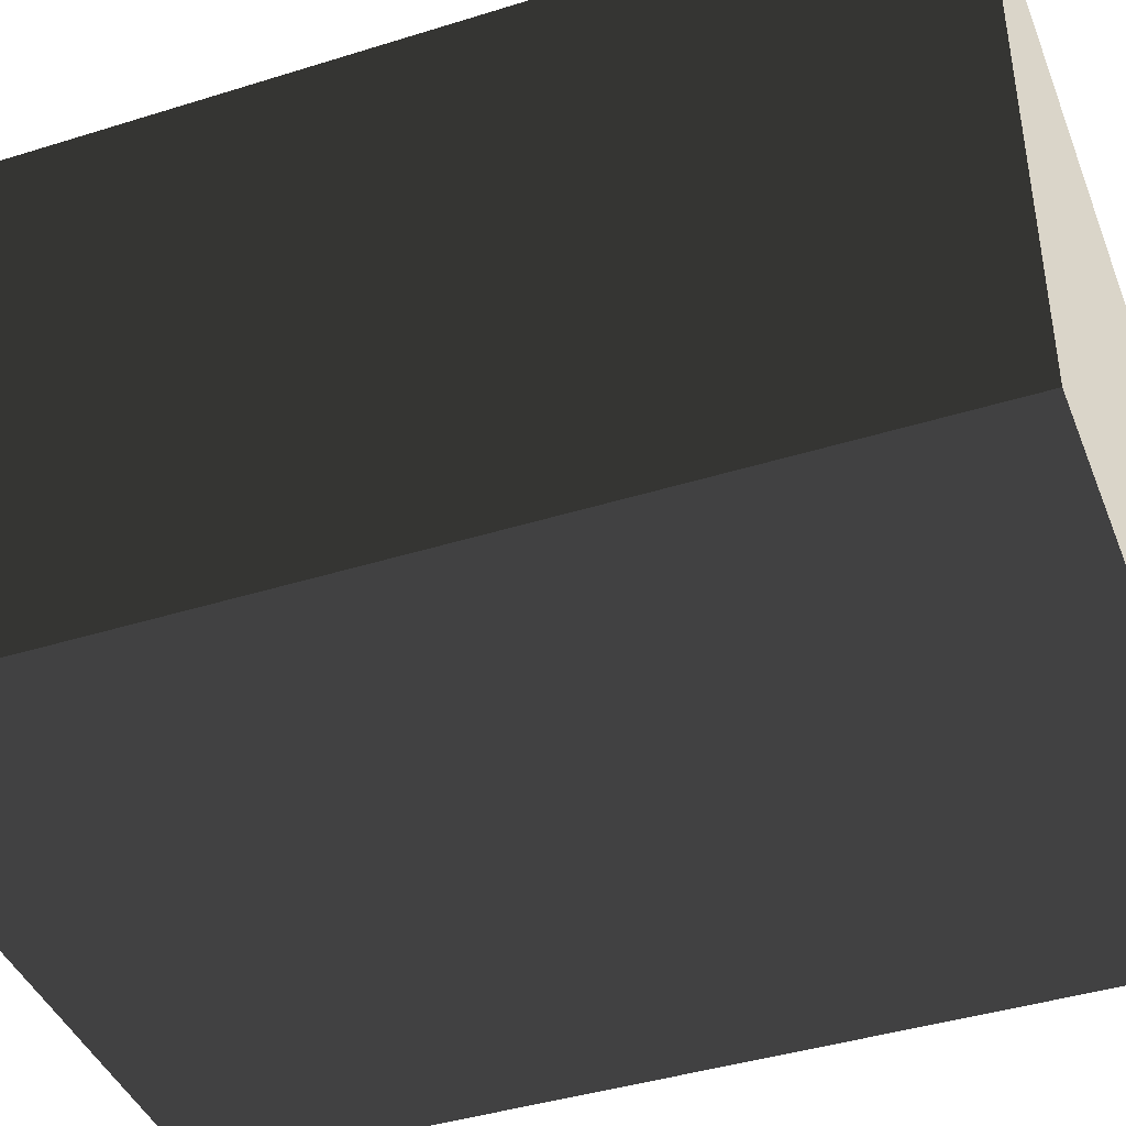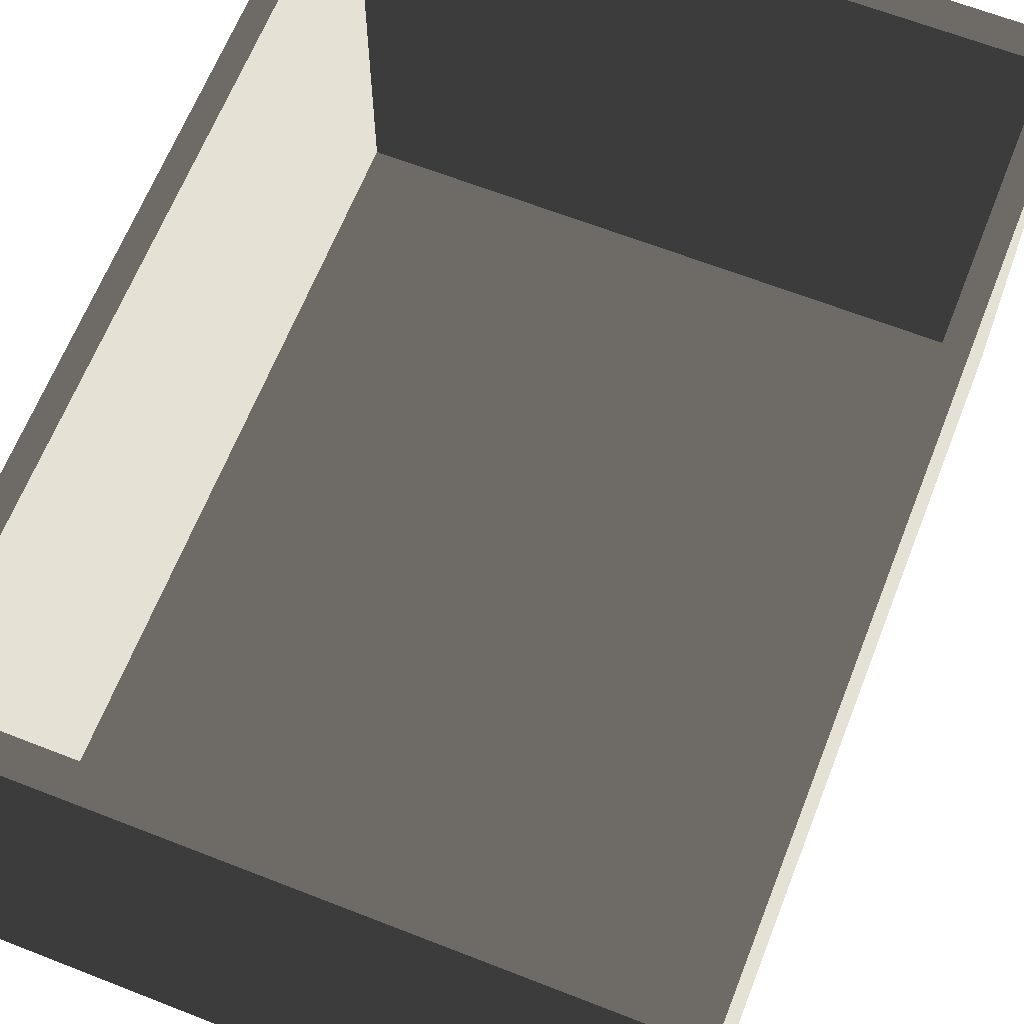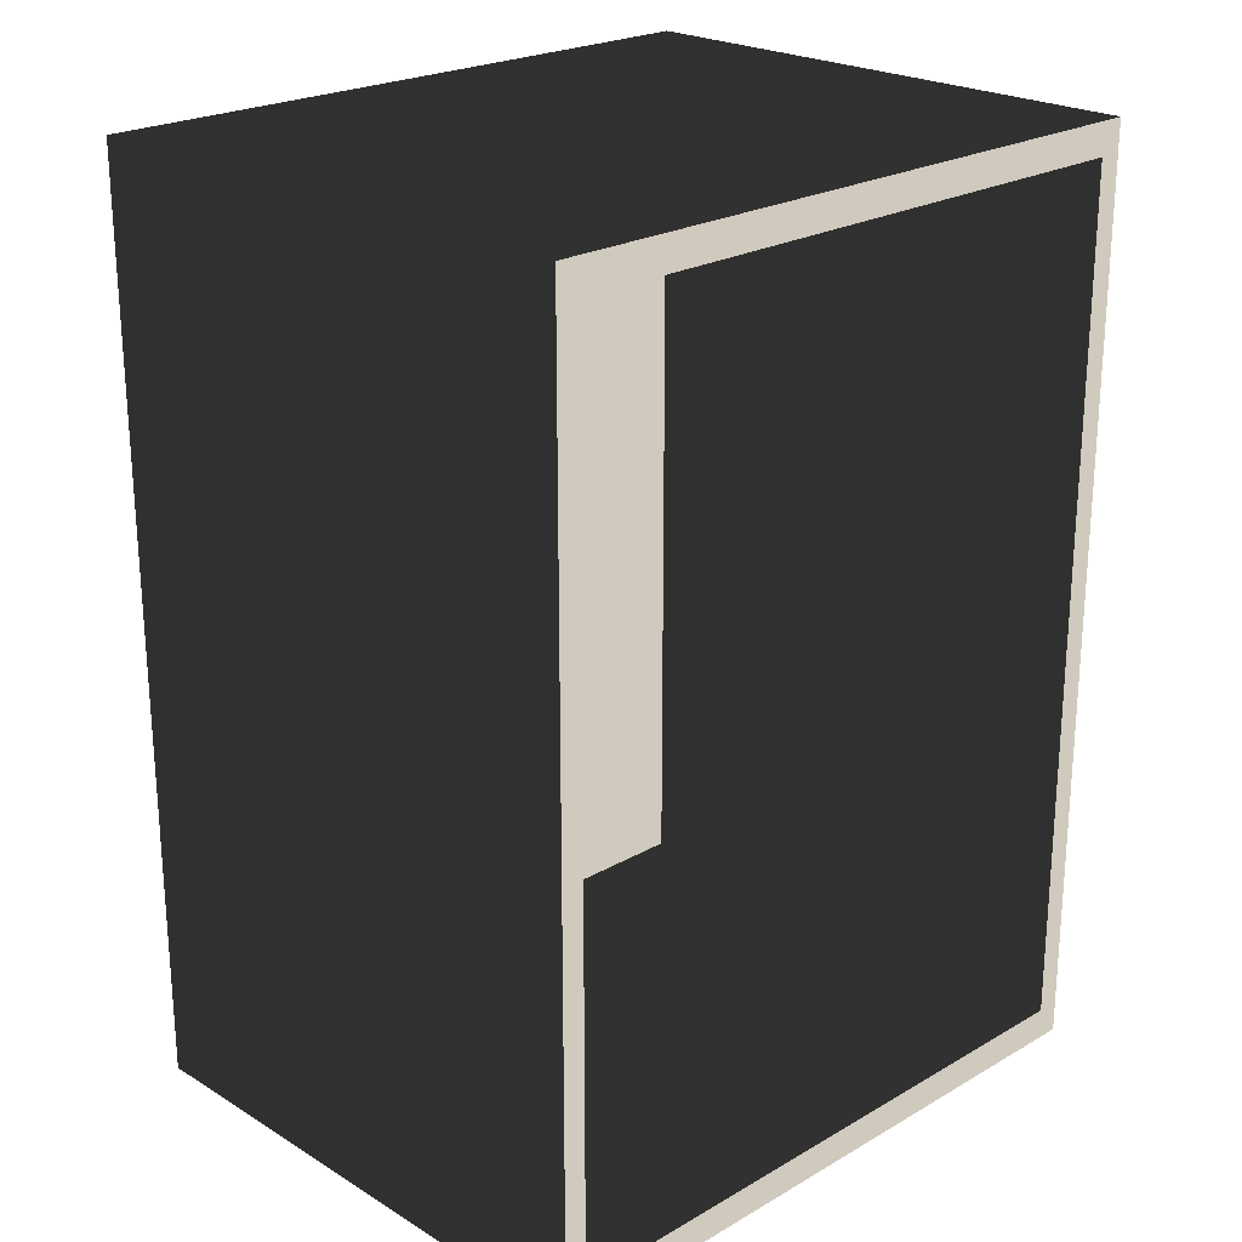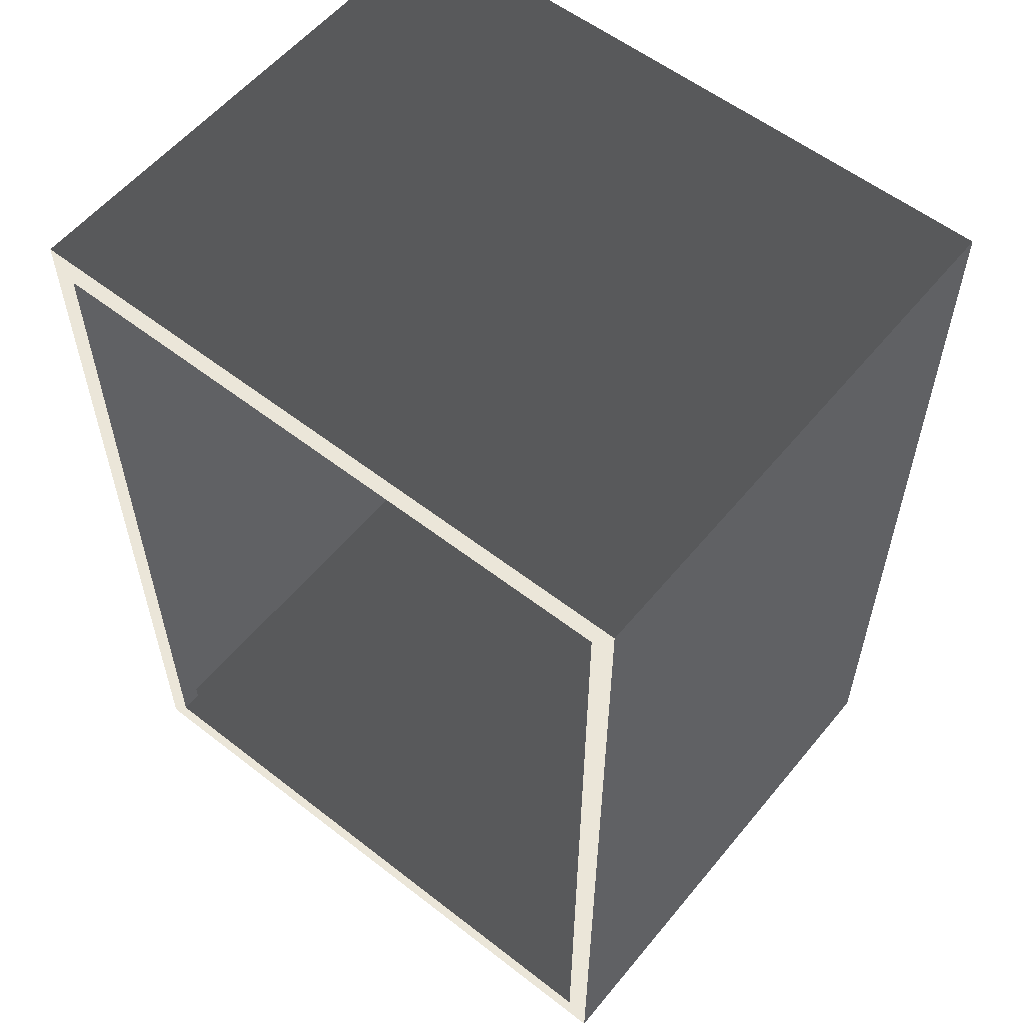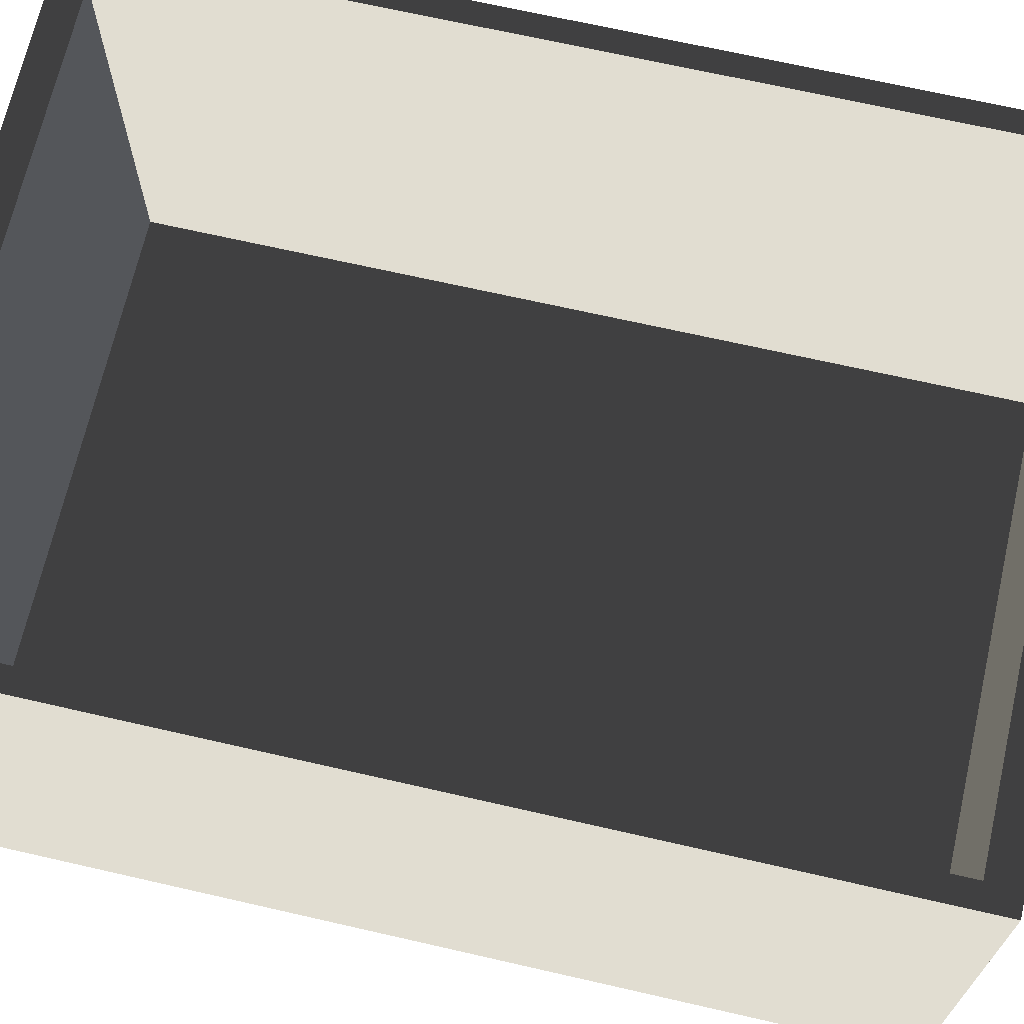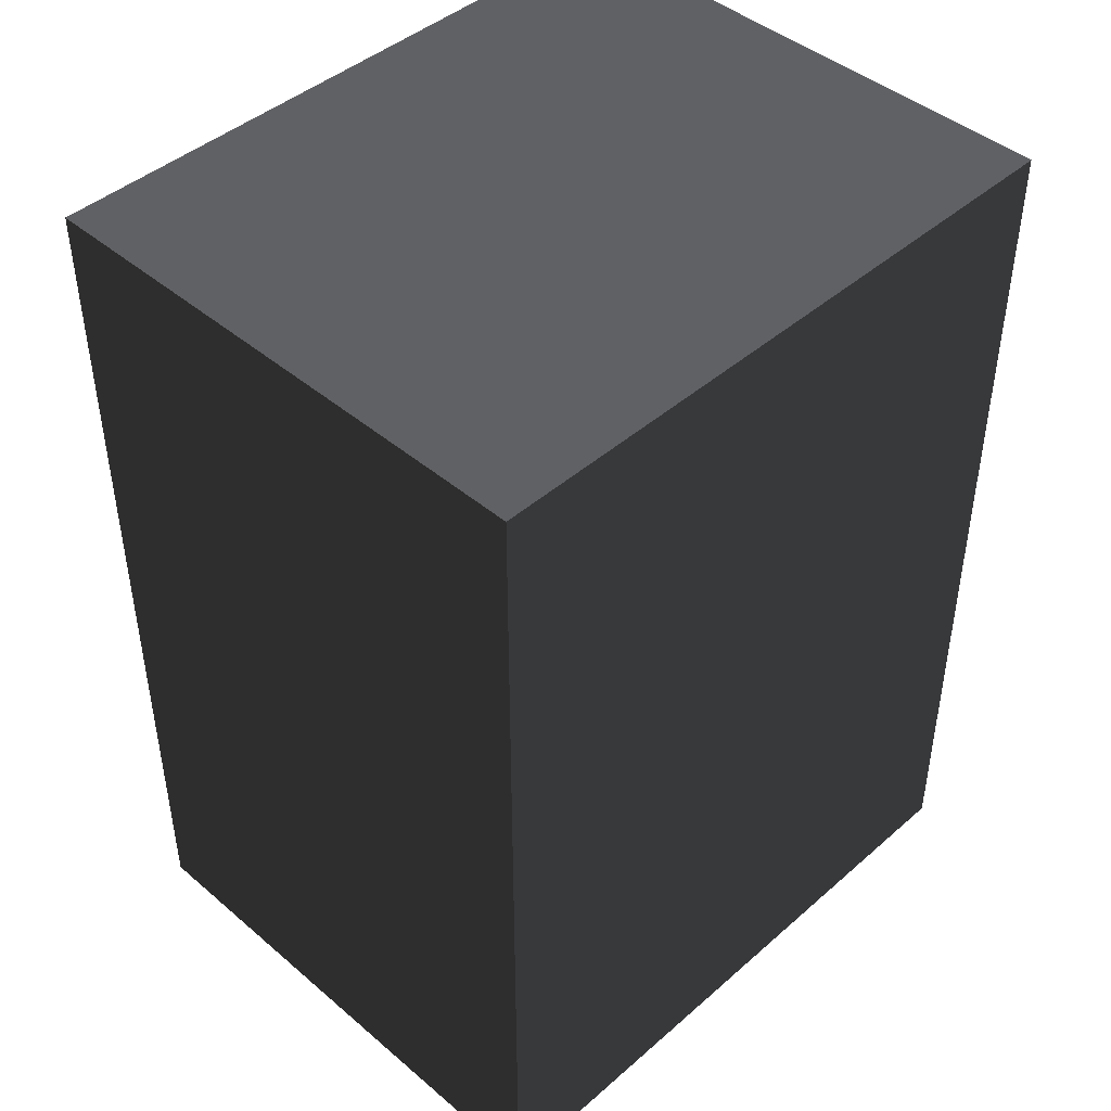
<metadata>
{"format":"obj","ext":"obj","renderer":"f3d","projection":"perspective","resolution":1024,"background":"white","views":[{"elev":-41.8,"azim":110.6,"up":"+Z"},{"elev":64.9,"azim":21.5,"up":"+Z"},{"elev":23.1,"azim":-44.3,"up":"+Y"},{"elev":56.9,"azim":39.0,"up":"+Y"},{"elev":68.8,"azim":102.9,"up":"+Z"},{"elev":44.4,"azim":134.6,"up":"+Y"}]}
</metadata>
<code>
v -1.061 -0.9648 -1
v -1.061 3.82 -1
v -1.061 3.82 1.883
v -1.061 -0.9648 1.883
v -1.061 3.82 -1
v 2.422 3.82 -1
v 2.422 3.82 1.883
v -1.061 3.82 1.883
v 2.422 3.82 -1
v 2.422 -0.9648 -1
v 2.422 -0.9648 1.883
v 2.422 3.82 1.883
v 2.422 -0.9648 -1
v -1.061 -0.9648 -1
v -1.061 -0.9648 1.883
v 2.422 -0.9648 1.883
v -1.061 3.82 -1
v -1.061 -0.9648 -1
v 2.422 -0.9648 -1
v 2.422 3.82 -1
v 2.422 -0.9648 1.883
v 2.302 -0.7998 1.883
v 2.302 3.655 1.883
v 2.422 3.82 1.883
v -1.061 -0.9648 1.883
v -0.9406 -0.7998 1.883
v -1.061 3.82 1.883
v -0.9406 3.655 1.883
v 2.302 -0.7998 1.883
v 2.302 -0.7998 1.767
v 2.302 3.655 1.767
v 2.302 3.655 1.883
v -0.9406 3.655 1.883
v -0.9406 3.655 1.767
v -0.9406 -0.7998 1.767
v -0.9406 -0.7998 1.883
v -0.9406 -0.7998 1.883
v -0.9406 -0.7998 1.767
v 2.302 -0.7998 1.767
v 2.302 -0.7998 1.883
v 2.302 3.655 1.883
v 2.302 3.655 1.767
v -0.9406 3.655 1.767
v -0.9406 3.655 1.883
g Cube_006_(2)_1544_191
f 1 3 2
f 1 4 3
f 5 7 6
f 5 8 7
f 9 11 10
f 9 12 11
f 13 15 14
f 13 16 15
f 17 19 18
f 17 20 19
f 21 23 22
f 21 24 23
f 25 21 22
f 25 22 26
f 27 25 26
f 27 26 28
f 24 28 23
f 24 27 28
f 29 31 30
f 29 32 31
f 33 35 34
f 33 36 35
f 37 39 38
f 37 40 39
f 41 43 42
f 41 44 43

</code>
